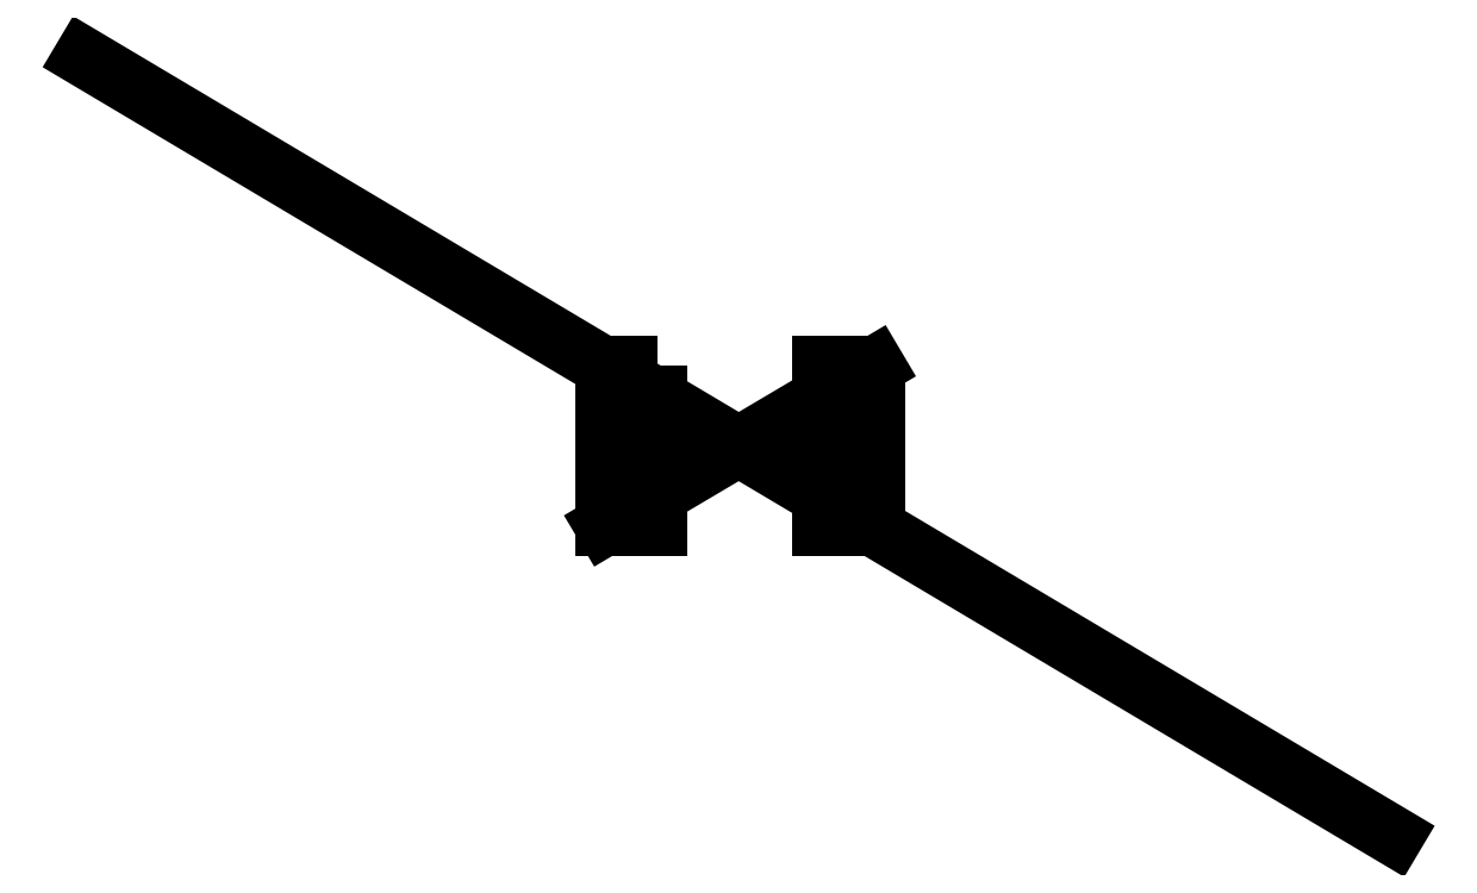
<metadata>
{"format":"dxf","ext":"dxf","renderer":"ezdxf+matplotlib","layout":"modelspace","background":"white","min_lineweight":24,"dpi":150}
</metadata>
<code>
0
SECTION
2
ENTITIES
0
LINE
8
DEFAULT
10
109.4
20
-68.21
30
0
11
116.7
21
-63.86
31
0
0
POLYLINE
8
BLACK
66
     1
10
0
20
0
30
0
70
     1
0
VERTEX
8
BLACK
10
110.8
20
-67.76
30
0
0
VERTEX
8
BLACK
10
110.8
20
-68.21
30
0
0
VERTEX
8
BLACK
10
109.4
20
-68.21
30
0
0
VERTEX
8
BLACK
10
109.4
20
-67.76
30
0
0
SEQEND
8
BLACK
0
POLYLINE
8
BLACK
66
     1
10
0
20
0
30
0
70
     1
0
VERTEX
8
BLACK
10
116.7
20
-67.11
30
0
0
VERTEX
8
BLACK
10
116.7
20
-67.56
30
0
0
VERTEX
8
BLACK
10
115.3
20
-67.56
30
0
0
VERTEX
8
BLACK
10
115.3
20
-67.11
30
0
0
SEQEND
8
BLACK
0
POLYLINE
8
BLACK
66
     1
10
0
20
0
30
0
70
     1
0
VERTEX
8
BLACK
10
110.8
20
-67.11
30
0
0
VERTEX
8
BLACK
10
110.8
20
-67.56
30
0
0
VERTEX
8
BLACK
10
109.4
20
-67.56
30
0
0
VERTEX
8
BLACK
10
109.4
20
-67.11
30
0
0
SEQEND
8
BLACK
0
POLYLINE
8
BLACK
66
     1
10
0
20
0
30
0
70
     1
0
VERTEX
8
BLACK
10
116.7
20
-66.46
30
0
0
VERTEX
8
BLACK
10
116.7
20
-66.91
30
0
0
VERTEX
8
BLACK
10
115.3
20
-66.91
30
0
0
VERTEX
8
BLACK
10
115.3
20
-66.46
30
0
0
SEQEND
8
BLACK
0
POLYLINE
8
BLACK
66
     1
10
0
20
0
30
0
70
     1
0
VERTEX
8
BLACK
10
110.8
20
-66.46
30
0
0
VERTEX
8
BLACK
10
110.8
20
-66.91
30
0
0
VERTEX
8
BLACK
10
109.4
20
-66.91
30
0
0
VERTEX
8
BLACK
10
109.4
20
-66.46
30
0
0
SEQEND
8
BLACK
0
POLYLINE
8
BLACK
66
     1
10
0
20
0
30
0
70
     1
0
VERTEX
8
BLACK
10
116.7
20
-65.81
30
0
0
VERTEX
8
BLACK
10
116.7
20
-66.26
30
0
0
VERTEX
8
BLACK
10
115.3
20
-66.26
30
0
0
VERTEX
8
BLACK
10
115.3
20
-65.81
30
0
0
SEQEND
8
BLACK
0
POLYLINE
8
BLACK
66
     1
10
0
20
0
30
0
70
     1
0
VERTEX
8
BLACK
10
110.8
20
-65.81
30
0
0
VERTEX
8
BLACK
10
110.8
20
-66.26
30
0
0
VERTEX
8
BLACK
10
109.4
20
-66.26
30
0
0
VERTEX
8
BLACK
10
109.4
20
-65.81
30
0
0
SEQEND
8
BLACK
0
POLYLINE
8
BLACK
66
     1
10
0
20
0
30
0
70
     1
0
VERTEX
8
BLACK
10
116.7
20
-65.16
30
0
0
VERTEX
8
BLACK
10
116.7
20
-65.61
30
0
0
VERTEX
8
BLACK
10
115.3
20
-65.61
30
0
0
VERTEX
8
BLACK
10
115.3
20
-65.16
30
0
0
SEQEND
8
BLACK
0
POLYLINE
8
BLACK
66
     1
10
0
20
0
30
0
70
     1
0
VERTEX
8
BLACK
10
110.8
20
-65.16
30
0
0
VERTEX
8
BLACK
10
110.8
20
-65.61
30
0
0
VERTEX
8
BLACK
10
109.4
20
-65.61
30
0
0
VERTEX
8
BLACK
10
109.4
20
-65.16
30
0
0
SEQEND
8
BLACK
0
POLYLINE
8
BLACK
66
     1
10
0
20
0
30
0
70
     1
0
VERTEX
8
BLACK
10
116.7
20
-64.51
30
0
0
VERTEX
8
BLACK
10
116.7
20
-64.96
30
0
0
VERTEX
8
BLACK
10
115.3
20
-64.96
30
0
0
VERTEX
8
BLACK
10
115.3
20
-64.51
30
0
0
SEQEND
8
BLACK
0
POLYLINE
8
BLACK
66
     1
10
0
20
0
30
0
70
     1
0
VERTEX
8
BLACK
10
110.8
20
-64.51
30
0
0
VERTEX
8
BLACK
10
110.8
20
-64.96
30
0
0
VERTEX
8
BLACK
10
109.4
20
-64.96
30
0
0
VERTEX
8
BLACK
10
109.4
20
-64.51
30
0
0
SEQEND
8
BLACK
0
POLYLINE
8
BLACK
66
     1
10
0
20
0
30
0
70
     1
0
VERTEX
8
BLACK
10
116.7
20
-63.86
30
0
0
VERTEX
8
BLACK
10
116.7
20
-64.31
30
0
0
VERTEX
8
BLACK
10
115.3
20
-64.31
30
0
0
VERTEX
8
BLACK
10
115.3
20
-63.86
30
0
0
SEQEND
8
BLACK
0
POLYLINE
8
BLACK
66
     1
10
0
20
0
30
0
70
     1
0
VERTEX
8
BLACK
10
110.8
20
-63.86
30
0
0
VERTEX
8
BLACK
10
110.8
20
-64.31
30
0
0
VERTEX
8
BLACK
10
109.4
20
-64.31
30
0
0
VERTEX
8
BLACK
10
109.4
20
-63.86
30
0
0
SEQEND
8
BLACK
0
POLYLINE
8
BLACK
66
     1
10
0
20
0
30
0
70
     1
0
VERTEX
8
BLACK
10
116.7
20
-67.76
30
0
0
VERTEX
8
BLACK
10
116.7
20
-68.21
30
0
0
VERTEX
8
BLACK
10
115.3
20
-68.21
30
0
0
VERTEX
8
BLACK
10
115.3
20
-67.76
30
0
0
SEQEND
8
BLACK
0
LINE
8
DEFAULT
10
95.2
20
-55.46
30
0
11
130.8
21
-76.64
31
0
0
ENDSEC
0
EOF

</code>
